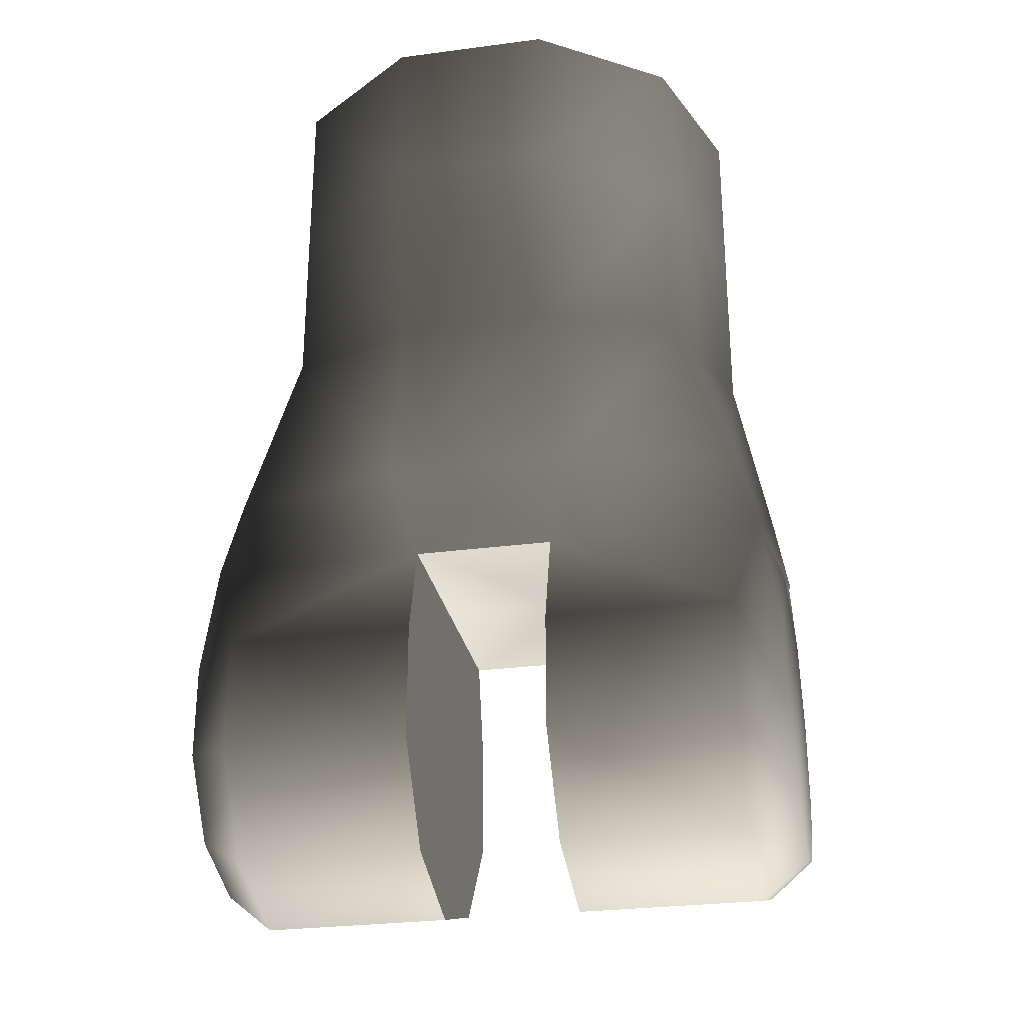
<metadata>
{"format":"obj","ext":"obj","renderer":"f3d","projection":"perspective","resolution":1024,"background":"white","views":[{"elev":-28.1,"azim":-168.7,"up":"+Z"}]}
</metadata>
<code>
v  0.06203 -0.02964 0.01307
v  0.06203 -0.02964 -0.006086
v  0.06203 -0.000153 -0.02751
v  0.06203 -0.000153 -0.02751
v  0.06203 -0.01838 0.02858
v  0.06203 -0.02964 0.01307
v  0.06203 -0.01838 -0.02159
v  0.06203 -0.000153 -0.02751
v  0.06203 -0.02964 -0.006086
v  0.06203 0.01807 -0.02159
v  0.06203 0.02933 -0.006086
v  0.06203 -0.01838 0.02858
v  0.06203 -0.01838 0.02858
v  0.06203 -0.000153 -0.02751
v  0.06203 0.01807 -0.02159
v  0.06203 0.02933 0.01307
v  0.06203 0.01807 0.02858
v  0.06203 -0.01838 0.02858
v  0.06203 -0.01838 0.02858
v  0.06203 0.02933 -0.006086
v  0.06203 0.02933 0.01307
v  0.06203 -0.01838 0.02858
v  0.06203 0.01807 0.02858
v  0.06203 -0.000153 0.0345
v  0.06203 -0.000153 0.0345
v  0.06224 -0.000153 0.03546
v  0.05823 -0.03194 0.03551
v  0.05823 -0.03194 0.03551
v  0.06203 -0.01838 0.02858
v  0.06203 -0.000153 0.0345
v  0.05823 -0.03194 0.03551
v  0.05258 -0.03714 0.01551
v  0.06203 -0.02964 0.01307
v  0.06203 -0.02964 0.01307
v  0.05258 -0.03714 0.01551
v  0.05258 -0.03714 -0.008523
v  0.05258 -0.03714 -0.008523
v  0.06203 -0.02964 -0.006086
v  0.06203 -0.02964 0.01307
v  0.06203 -0.02964 -0.006086
v  0.05258 -0.03714 -0.008523
v  0.05258 -0.02301 -0.02797
v  0.05258 -0.02301 -0.02797
v  0.06203 -0.01838 -0.02159
v  0.06203 -0.02964 -0.006086
v  0.06203 -0.01838 -0.02159
v  0.05258 -0.02301 -0.02797
v  0.05258 -0.000153 -0.0354
v  0.05258 -0.000153 -0.0354
v  0.06203 -0.000153 -0.02751
v  0.06203 -0.01838 -0.02159
v  0.06203 -0.000153 -0.02751
v  0.05258 -0.000153 -0.0354
v  0.05258 0.02271 -0.02797
v  0.05258 0.02271 -0.02797
v  0.06203 0.01807 -0.02159
v  0.06203 -0.000153 -0.02751
v  0.06203 0.01807 -0.02159
v  0.05258 0.02271 -0.02797
v  0.05258 0.03683 -0.008523
v  0.05258 0.03683 -0.008523
v  0.06203 0.02933 -0.006086
v  0.06203 0.01807 -0.02159
v  0.06203 0.02933 -0.006086
v  0.05258 0.03683 -0.008523
v  0.05258 0.03683 0.01551
v  0.05258 0.03683 0.01551
v  0.06203 0.02933 0.01307
v  0.06203 0.02933 -0.006086
v  0.06203 0.02933 0.01307
v  0.05823 0.03074 0.03551
v  0.06203 0.01807 0.02858
v  0.06203 0.01807 0.02858
v  0.05823 0.03074 0.03551
v  0.06224 -0.000153 0.03546
v  0.06224 -0.000153 0.03546
v  0.06203 -0.000153 0.0345
v  0.06203 0.01807 0.02858
v  0.05823 -0.03194 0.03551
v  0.01432 -0.03198 0.0355
v  0.01426 -0.03714 0.01551
v  0.01426 -0.03714 0.01551
v  0.05258 -0.03714 0.01551
v  0.05823 -0.03194 0.03551
v  0.05258 -0.03714 0.01551
v  0.01426 -0.03714 0.01551
v  0.01426 -0.03714 -0.008523
v  0.01426 -0.03714 -0.008523
v  0.05258 -0.03714 -0.008523
v  0.05258 -0.03714 0.01551
v  0.05258 -0.03714 -0.008523
v  0.01426 -0.03714 -0.008523
v  0.01426 -0.02301 -0.02797
v  0.01426 -0.02301 -0.02797
v  0.05258 -0.02301 -0.02797
v  0.05258 -0.03714 -0.008523
v  0.05258 -0.02301 -0.02797
v  0.01426 -0.02301 -0.02797
v  0.01426 -0.000153 -0.0354
v  0.01426 -0.000153 -0.0354
v  0.05258 -0.000153 -0.0354
v  0.05258 -0.02301 -0.02797
v  0.05258 -0.000153 -0.0354
v  0.01426 -0.000153 -0.0354
v  0.01426 0.02271 -0.02797
v  0.01426 0.02271 -0.02797
v  0.05258 0.02271 -0.02797
v  0.05258 -0.000153 -0.0354
v  0.05258 0.02271 -0.02797
v  0.01426 0.02271 -0.02797
v  0.01426 0.03683 -0.008523
v  0.01426 0.03683 -0.008523
v  0.05258 0.03683 -0.008523
v  0.05258 0.02271 -0.02797
v  0.05258 0.03683 -0.008523
v  0.01426 0.03683 -0.008523
v  0.01426 0.03683 0.01551
v  0.01426 0.03683 0.01551
v  0.05258 0.03683 0.01551
v  0.05258 0.03683 -0.008523
v  0.05258 0.03683 0.01551
v  0.01426 0.03683 0.01551
v  0.01432 0.03075 0.0355
v  0.01432 0.03075 0.0355
v  0.05823 0.03074 0.03551
v  0.05258 0.03683 0.01551
v  0.01426 0.03683 0.01551
v  0.01426 0.03683 -0.008523
v  0.01432 -0.03198 0.0355
v  0.01432 -0.03198 0.0355
v  0.01432 0.03075 0.0355
v  0.01426 0.03683 0.01551
v  0.01426 0.02271 -0.02797
v  0.01426 -0.000153 -0.0354
v  0.01432 -0.03198 0.0355
v  0.01432 -0.03198 0.0355
v  0.01426 0.03683 -0.008523
v  0.01426 0.02271 -0.02797
v  0.01426 -0.02301 -0.02797
v  0.01426 -0.03714 -0.008523
v  0.01432 -0.03198 0.0355
v  0.01432 -0.03198 0.0355
v  0.01426 -0.000153 -0.0354
v  0.01426 -0.02301 -0.02797
v  0.01426 -0.03714 0.01551
v  0.01432 -0.03198 0.0355
v  0.01426 -0.03714 -0.008523
v  0.01432 0.03075 0.0355
v  0.01432 -0.03198 0.0355
v  0.01429 -0.00016 0.03551
v  0.04229 0.03058 0.1561
v  0.04229 0.03058 0.1229
v  0.01615 0.04957 0.1229
v  0.01615 0.04957 0.1229
v  0.01615 0.04957 0.1561
v  0.04229 0.03058 0.1561
v  0.05228 -0.000153 0.1561
v  0.05228 -0.000153 0.1229
v  0.04229 0.03058 0.1229
v  0.04229 0.03058 0.1229
v  0.04229 0.03058 0.1561
v  0.05228 -0.000153 0.1561
v  0.04229 -0.03088 0.1561
v  0.04229 -0.03088 0.1229
v  0.05228 -0.000153 0.1229
v  0.05228 -0.000153 0.1229
v  0.05228 -0.000153 0.1561
v  0.04229 -0.03088 0.1561
v  0.01615 -0.04988 0.1561
v  0.01615 -0.04988 0.1229
v  0.04229 -0.03088 0.1229
v  0.04229 -0.03088 0.1229
v  0.04229 -0.03088 0.1561
v  0.01615 -0.04988 0.1561
v  0.04229 0.03058 0.1229
v  0.04229 0.03058 0.0861
v  0.01615 0.03987 0.0861
v  0.01615 0.03987 0.0861
v  0.01615 0.04957 0.1229
v  0.04229 0.03058 0.1229
v  0.05228 -0.000153 0.1229
v  0.05228 -0.000153 0.0861
v  0.04229 0.03058 0.0861
v  0.04229 0.03058 0.0861
v  0.04229 0.03058 0.1229
v  0.05228 -0.000153 0.1229
v  0.04229 -0.03088 0.1229
v  0.04229 -0.03088 0.0861
v  0.05228 -0.000153 0.0861
v  0.05228 -0.000153 0.0861
v  0.05228 -0.000153 0.1229
v  0.04229 -0.03088 0.1229
v  0.01615 -0.04988 0.1229
v  0.01615 -0.04018 0.0861
v  0.04229 -0.03088 0.0861
v  0.04229 -0.03088 0.0861
v  0.04229 -0.03088 0.1229
v  0.01615 -0.04988 0.1229
v  0.04229 0.03058 0.0861
v  0.05403 0.03058 0.05063
v  0.01837 0.03987 0.05063
v  0.01837 0.03987 0.05063
v  0.01615 0.03987 0.0861
v  0.04229 0.03058 0.0861
v  0.05228 -0.000153 0.0861
v  0.05947 -0.000153 0.05063
v  0.05403 0.03058 0.05063
v  0.05403 0.03058 0.05063
v  0.04229 0.03058 0.0861
v  0.05228 -0.000153 0.0861
v  0.04229 -0.03088 0.0861
v  0.05403 -0.03088 0.05063
v  0.05947 -0.000153 0.05063
v  0.05947 -0.000153 0.05063
v  0.05228 -0.000153 0.0861
v  0.04229 -0.03088 0.0861
v  0.01615 -0.04018 0.0861
v  0.01837 -0.04018 0.05063
v  0.05403 -0.03088 0.05063
v  0.05403 -0.03088 0.05063
v  0.04229 -0.03088 0.0861
v  0.01615 -0.04018 0.0861
v  0.05403 0.03058 0.05063
v  0.05823 0.03074 0.03551
v  0.01432 0.03075 0.0355
v  0.01432 0.03075 0.0355
v  0.01837 0.03987 0.05063
v  0.05403 0.03058 0.05063
v  0.05947 -0.000153 0.05063
v  0.06224 -0.000153 0.03546
v  0.05823 0.03074 0.03551
v  0.05823 0.03074 0.03551
v  0.05403 0.03058 0.05063
v  0.05947 -0.000153 0.05063
v  0.05403 -0.03088 0.05063
v  0.05823 -0.03194 0.03551
v  0.06224 -0.000153 0.03546
v  0.06224 -0.000153 0.03546
v  0.05947 -0.000153 0.05063
v  0.05403 -0.03088 0.05063
v  0.01837 -0.04018 0.05063
v  0.01432 -0.03198 0.0355
v  0.05823 -0.03194 0.03551
v  0.05823 -0.03194 0.03551
v  0.05403 -0.03088 0.05063
v  0.01837 -0.04018 0.05063
v  -0.01853 -0.04018 0.05063
v  -0.01447 -0.03198 0.0355
v  0.01432 -0.03198 0.0355
v  0.01432 -0.03198 0.0355
v  0.01837 -0.04018 0.05063
v  -0.01853 -0.04018 0.05063
v  0.04229 -0.03088 0.1561
v  0.05228 -0.000153 0.1561
v  -0.0163 0.04957 0.1561
v  -0.0163 0.04957 0.1561
v  0.01615 -0.04988 0.1561
v  0.04229 -0.03088 0.1561
v  0.04229 0.03058 0.1561
v  0.01615 0.04957 0.1561
v  -0.0163 0.04957 0.1561
v  -0.0163 0.04957 0.1561
v  0.05228 -0.000153 0.1561
v  0.04229 0.03058 0.1561
v  -0.04245 0.03058 0.1561
v  -0.05243 -0.000153 0.1561
v  -0.0163 -0.04988 0.1561
v  -0.0163 -0.04988 0.1561
v  -0.0163 0.04957 0.1561
v  -0.04245 0.03058 0.1561
v  -0.04245 -0.03088 0.1561
v  -0.0163 -0.04988 0.1561
v  -0.05243 -0.000153 0.1561
v  -0.0163 0.04957 0.1561
v  -0.0163 -0.04988 0.1561
v  0.01615 -0.04988 0.1561
v  0.01837 0.03987 0.05063
v  -0.01853 0.03987 0.05063
v  -0.0163 0.03987 0.0861
v  -0.0163 0.03987 0.0861
v  0.01615 0.03987 0.0861
v  0.01837 0.03987 0.05063
v  -0.01447 0.03075 0.0355
v  -0.01853 0.03987 0.05063
v  0.01837 0.03987 0.05063
v  0.01837 0.03987 0.05063
v  0.01432 0.03075 0.0355
v  -0.01447 0.03075 0.0355
v  0.01432 0.03075 0.0355
v  0.01429 -0.00016 0.03551
v  -0.01444 -0.00016 0.03551
v  -0.01444 -0.00016 0.03551
v  -0.01447 0.03075 0.0355
v  0.01432 0.03075 0.0355
v  0.05258 0.03683 0.01551
v  0.05823 0.03074 0.03551
v  0.06203 0.02933 0.01307
v  0.06203 -0.01838 0.02858
v  0.05823 -0.03194 0.03551
v  0.06203 -0.02964 0.01307
v  -0.06218 0.02933 0.01307
v  -0.06218 0.02933 -0.006086
v  -0.06218 -0.01838 0.02858
v  -0.06218 -0.01838 0.02858
v  -0.06218 0.01807 0.02858
v  -0.06218 0.02933 0.01307
v  -0.06218 0.01807 -0.02159
v  -0.06218 -0.000153 -0.02751
v  -0.06218 -0.01838 0.02858
v  -0.06218 -0.01838 0.02858
v  -0.06218 0.02933 -0.006086
v  -0.06218 0.01807 -0.02159
v  -0.06218 -0.01838 -0.02159
v  -0.06218 -0.02964 -0.006086
v  -0.06218 -0.01838 0.02858
v  -0.06218 -0.01838 0.02858
v  -0.06218 -0.000153 -0.02751
v  -0.06218 -0.01838 -0.02159
v  -0.06218 -0.02964 0.01307
v  -0.06218 -0.01838 0.02858
v  -0.06218 -0.02964 -0.006086
v  -0.06218 0.01807 0.02858
v  -0.06218 -0.01838 0.02858
v  -0.06218 -0.000153 0.0345
v  -0.05838 -0.03194 0.03551
v  -0.06239 -0.000153 0.03546
v  -0.06218 -0.000153 0.0345
v  -0.06218 -0.000153 0.0345
v  -0.06218 -0.01838 0.02858
v  -0.05838 -0.03194 0.03551
v  -0.05273 -0.03714 0.01551
v  -0.05838 -0.03194 0.03551
v  -0.06218 -0.02964 0.01307
v  -0.05273 -0.03714 -0.008523
v  -0.05273 -0.03714 0.01551
v  -0.06218 -0.02964 0.01307
v  -0.06218 -0.02964 0.01307
v  -0.06218 -0.02964 -0.006086
v  -0.05273 -0.03714 -0.008523
v  -0.05273 -0.02301 -0.02797
v  -0.05273 -0.03714 -0.008523
v  -0.06218 -0.02964 -0.006086
v  -0.06218 -0.02964 -0.006086
v  -0.06218 -0.01838 -0.02159
v  -0.05273 -0.02301 -0.02797
v  -0.05273 -0.000153 -0.0354
v  -0.05273 -0.02301 -0.02797
v  -0.06218 -0.01838 -0.02159
v  -0.06218 -0.01838 -0.02159
v  -0.06218 -0.000153 -0.02751
v  -0.05273 -0.000153 -0.0354
v  -0.05273 0.02271 -0.02797
v  -0.05273 -0.000153 -0.0354
v  -0.06218 -0.000153 -0.02751
v  -0.06218 -0.000153 -0.02751
v  -0.06218 0.01807 -0.02159
v  -0.05273 0.02271 -0.02797
v  -0.05273 0.03683 -0.008523
v  -0.05273 0.02271 -0.02797
v  -0.06218 0.01807 -0.02159
v  -0.06218 0.01807 -0.02159
v  -0.06218 0.02933 -0.006086
v  -0.05273 0.03683 -0.008523
v  -0.05273 0.03683 0.01551
v  -0.05273 0.03683 -0.008523
v  -0.06218 0.02933 -0.006086
v  -0.06218 0.02933 -0.006086
v  -0.06218 0.02933 0.01307
v  -0.05273 0.03683 0.01551
v  -0.05838 0.03074 0.03551
v  -0.06218 0.02933 0.01307
v  -0.06218 0.01807 0.02858
v  -0.06239 -0.000153 0.03546
v  -0.05838 0.03074 0.03551
v  -0.06218 0.01807 0.02858
v  -0.06218 0.01807 0.02858
v  -0.06218 -0.000153 0.0345
v  -0.06239 -0.000153 0.03546
v  -0.01442 -0.03714 0.01551
v  -0.01447 -0.03198 0.0355
v  -0.05838 -0.03194 0.03551
v  -0.05838 -0.03194 0.03551
v  -0.05273 -0.03714 0.01551
v  -0.01442 -0.03714 0.01551
v  -0.01442 -0.03714 -0.008523
v  -0.01442 -0.03714 0.01551
v  -0.05273 -0.03714 0.01551
v  -0.05273 -0.03714 0.01551
v  -0.05273 -0.03714 -0.008523
v  -0.01442 -0.03714 -0.008523
v  -0.01442 -0.02301 -0.02797
v  -0.01442 -0.03714 -0.008523
v  -0.05273 -0.03714 -0.008523
v  -0.05273 -0.03714 -0.008523
v  -0.05273 -0.02301 -0.02797
v  -0.01442 -0.02301 -0.02797
v  -0.01442 -0.000153 -0.0354
v  -0.01442 -0.02301 -0.02797
v  -0.05273 -0.02301 -0.02797
v  -0.05273 -0.02301 -0.02797
v  -0.05273 -0.000153 -0.0354
v  -0.01442 -0.000153 -0.0354
v  -0.01442 0.02271 -0.02797
v  -0.01442 -0.000153 -0.0354
v  -0.05273 -0.000153 -0.0354
v  -0.05273 -0.000153 -0.0354
v  -0.05273 0.02271 -0.02797
v  -0.01442 0.02271 -0.02797
v  -0.01442 0.03683 -0.008523
v  -0.01442 0.02271 -0.02797
v  -0.05273 0.02271 -0.02797
v  -0.05273 0.02271 -0.02797
v  -0.05273 0.03683 -0.008523
v  -0.01442 0.03683 -0.008523
v  -0.01442 0.03683 0.01551
v  -0.01442 0.03683 -0.008523
v  -0.05273 0.03683 -0.008523
v  -0.05273 0.03683 -0.008523
v  -0.05273 0.03683 0.01551
v  -0.01442 0.03683 0.01551
v  -0.01447 0.03075 0.0355
v  -0.01442 0.03683 0.01551
v  -0.05273 0.03683 0.01551
v  -0.05273 0.03683 0.01551
v  -0.05838 0.03074 0.03551
v  -0.01447 0.03075 0.0355
v  -0.01442 -0.03714 0.01551
v  -0.01442 -0.03714 -0.008523
v  -0.01442 -0.000153 -0.0354
v  -0.01442 -0.000153 -0.0354
v  -0.01447 -0.03198 0.0355
v  -0.01442 -0.03714 0.01551
v  -0.01442 -0.02301 -0.02797
v  -0.01442 -0.000153 -0.0354
v  -0.01442 -0.03714 -0.008523
v  -0.01442 0.02271 -0.02797
v  -0.01442 0.03683 -0.008523
v  -0.01447 -0.03198 0.0355
v  -0.01447 -0.03198 0.0355
v  -0.01442 -0.000153 -0.0354
v  -0.01442 0.02271 -0.02797
v  -0.01442 0.03683 0.01551
v  -0.01447 0.03075 0.0355
v  -0.01447 -0.03198 0.0355
v  -0.01447 -0.03198 0.0355
v  -0.01442 0.03683 -0.008523
v  -0.01442 0.03683 0.01551
v  -0.01447 -0.03198 0.0355
v  -0.01447 0.03075 0.0355
v  -0.01444 -0.00016 0.03551
v  -0.0163 0.04957 0.1229
v  -0.04245 0.03058 0.1229
v  -0.04245 0.03058 0.1561
v  -0.04245 0.03058 0.1561
v  -0.0163 0.04957 0.1561
v  -0.0163 0.04957 0.1229
v  -0.04245 0.03058 0.1229
v  -0.05243 -0.000153 0.1229
v  -0.05243 -0.000153 0.1561
v  -0.05243 -0.000153 0.1561
v  -0.04245 0.03058 0.1561
v  -0.04245 0.03058 0.1229
v  -0.05243 -0.000153 0.1229
v  -0.04245 -0.03088 0.1229
v  -0.04245 -0.03088 0.1561
v  -0.04245 -0.03088 0.1561
v  -0.05243 -0.000153 0.1561
v  -0.05243 -0.000153 0.1229
v  -0.04245 -0.03088 0.1229
v  -0.0163 -0.04988 0.1229
v  -0.0163 -0.04988 0.1561
v  -0.0163 -0.04988 0.1561
v  -0.04245 -0.03088 0.1561
v  -0.04245 -0.03088 0.1229
v  -0.0163 -0.04988 0.1229
v  0.01615 -0.04988 0.1229
v  0.01615 -0.04988 0.1561
v  0.01615 -0.04988 0.1561
v  -0.0163 -0.04988 0.1561
v  -0.0163 -0.04988 0.1229
v  -0.0163 0.03987 0.0861
v  -0.04245 0.03058 0.0861
v  -0.04245 0.03058 0.1229
v  -0.04245 0.03058 0.1229
v  -0.0163 0.04957 0.1229
v  -0.0163 0.03987 0.0861
v  -0.04245 0.03058 0.0861
v  -0.05243 -0.000153 0.0861
v  -0.05243 -0.000153 0.1229
v  -0.05243 -0.000153 0.1229
v  -0.04245 0.03058 0.1229
v  -0.04245 0.03058 0.0861
v  -0.05243 -0.000153 0.0861
v  -0.04245 -0.03088 0.0861
v  -0.04245 -0.03088 0.1229
v  -0.04245 -0.03088 0.1229
v  -0.05243 -0.000153 0.1229
v  -0.05243 -0.000153 0.0861
v  -0.04245 -0.03088 0.0861
v  -0.0163 -0.04018 0.0861
v  -0.0163 -0.04988 0.1229
v  -0.0163 -0.04988 0.1229
v  -0.04245 -0.03088 0.1229
v  -0.04245 -0.03088 0.0861
v  0.01615 -0.04018 0.0861
v  0.01615 -0.04988 0.1229
v  -0.0163 -0.04988 0.1229
v  -0.0163 -0.04988 0.1229
v  -0.0163 -0.04018 0.0861
v  0.01615 -0.04018 0.0861
v  -0.01853 0.03987 0.05063
v  -0.05418 0.03058 0.05063
v  -0.04245 0.03058 0.0861
v  -0.04245 0.03058 0.0861
v  -0.0163 0.03987 0.0861
v  -0.01853 0.03987 0.05063
v  -0.05418 0.03058 0.05063
v  -0.05962 -0.000153 0.05063
v  -0.05243 -0.000153 0.0861
v  -0.05243 -0.000153 0.0861
v  -0.04245 0.03058 0.0861
v  -0.05418 0.03058 0.05063
v  -0.05962 -0.000153 0.05063
v  -0.05418 -0.03088 0.05063
v  -0.04245 -0.03088 0.0861
v  -0.04245 -0.03088 0.0861
v  -0.05243 -0.000153 0.0861
v  -0.05962 -0.000153 0.05063
v  -0.05418 -0.03088 0.05063
v  -0.01853 -0.04018 0.05063
v  -0.0163 -0.04018 0.0861
v  -0.0163 -0.04018 0.0861
v  -0.04245 -0.03088 0.0861
v  -0.05418 -0.03088 0.05063
v  -0.01853 -0.04018 0.05063
v  0.01837 -0.04018 0.05063
v  0.01615 -0.04018 0.0861
v  0.01615 -0.04018 0.0861
v  -0.0163 -0.04018 0.0861
v  -0.01853 -0.04018 0.05063
v  -0.01447 0.03075 0.0355
v  -0.05838 0.03074 0.03551
v  -0.05418 0.03058 0.05063
v  -0.05418 0.03058 0.05063
v  -0.01853 0.03987 0.05063
v  -0.01447 0.03075 0.0355
v  -0.05838 0.03074 0.03551
v  -0.06239 -0.000153 0.03546
v  -0.05962 -0.000153 0.05063
v  -0.05962 -0.000153 0.05063
v  -0.05418 0.03058 0.05063
v  -0.05838 0.03074 0.03551
v  -0.06239 -0.000153 0.03546
v  -0.05838 -0.03194 0.03551
v  -0.05418 -0.03088 0.05063
v  -0.05418 -0.03088 0.05063
v  -0.05962 -0.000153 0.05063
v  -0.06239 -0.000153 0.03546
v  -0.05838 -0.03194 0.03551
v  -0.01447 -0.03198 0.0355
v  -0.01853 -0.04018 0.05063
v  -0.01853 -0.04018 0.05063
v  -0.05418 -0.03088 0.05063
v  -0.05838 -0.03194 0.03551
v  -0.0163 0.04957 0.1229
v  -0.0163 0.04957 0.1561
v  0.01615 0.04957 0.1561
v  0.01615 0.04957 0.1561
v  0.01615 0.04957 0.1229
v  -0.0163 0.04957 0.1229
v  -0.0163 0.03987 0.0861
v  -0.0163 0.04957 0.1229
v  0.01615 0.04957 0.1229
v  0.01615 0.04957 0.1229
v  0.01615 0.03987 0.0861
v  -0.0163 0.03987 0.0861
v  -0.01444 -0.00016 0.03551
v  0.01429 -0.00016 0.03551
v  0.01432 -0.03198 0.0355
v  0.01432 -0.03198 0.0355
v  -0.01447 -0.03198 0.0355
v  -0.01444 -0.00016 0.03551
v  -0.05838 0.03074 0.03551
v  -0.05273 0.03683 0.01551
v  -0.06218 0.02933 0.01307
v  -0.05838 -0.03194 0.03551
v  -0.06218 -0.01838 0.02858
v  -0.06218 -0.02964 0.01307
g l_farm
f 1 2 3
f 4 5 6
f 7 8 9
f 10 11 12
f 13 14 15
f 16 17 18
f 19 20 21
f 22 23 24
f 25 26 27
f 28 29 30
f 31 32 33
f 34 35 36
f 37 38 39
f 40 41 42
f 43 44 45
f 46 47 48
f 49 50 51
f 52 53 54
f 55 56 57
f 58 59 60
f 61 62 63
f 64 65 66
f 67 68 69
f 70 71 72
f 73 74 75
f 76 77 78
f 79 80 81
f 82 83 84
f 85 86 87
f 88 89 90
f 91 92 93
f 94 95 96
f 97 98 99
f 100 101 102
f 103 104 105
f 106 107 108
f 109 110 111
f 112 113 114
f 115 116 117
f 118 119 120
f 121 122 123
f 124 125 126
f 127 128 129
f 130 131 132
f 133 134 135
f 136 137 138
f 139 140 141
f 142 143 144
f 145 146 147
f 148 149 150
f 151 152 153
f 154 155 156
f 157 158 159
f 160 161 162
f 163 164 165
f 166 167 168
f 169 170 171
f 172 173 174
f 175 176 177
f 178 179 180
f 181 182 183
f 184 185 186
f 187 188 189
f 190 191 192
f 193 194 195
f 196 197 198
f 199 200 201
f 202 203 204
f 205 206 207
f 208 209 210
f 211 212 213
f 214 215 216
f 217 218 219
f 220 221 222
f 223 224 225
f 226 227 228
f 229 230 231
f 232 233 234
f 235 236 237
f 238 239 240
f 241 242 243
f 244 245 246
f 247 248 249
f 250 251 252
f 253 254 255
f 256 257 258
f 259 260 261
f 262 263 264
f 265 266 267
f 268 269 270
f 271 272 273
f 274 275 276
f 277 278 279
f 280 281 282
f 283 284 285
f 286 287 288
f 289 290 291
f 292 293 294
f 295 296 297
f 298 299 300
f 301 302 303
f 304 305 306
f 307 308 309
f 310 311 312
f 313 314 315
f 316 317 318
f 319 320 321
f 322 323 324
f 325 326 327
f 328 329 330
f 331 332 333
f 334 335 336
f 337 338 339
f 340 341 342
f 343 344 345
f 346 347 348
f 349 350 351
f 352 353 354
f 355 356 357
f 358 359 360
f 361 362 363
f 364 365 366
f 367 368 369
f 370 371 372
f 373 374 375
f 376 377 378
f 379 380 381
f 382 383 384
f 385 386 387
f 388 389 390
f 391 392 393
f 394 395 396
f 397 398 399
f 400 401 402
f 403 404 405
f 406 407 408
f 409 410 411
f 412 413 414
f 415 416 417
f 418 419 420
f 421 422 423
f 424 425 426
f 427 428 429
f 430 431 432
f 433 434 435
f 436 437 438
f 439 440 441
f 442 443 444
f 445 446 447
f 448 449 450
f 451 452 453
f 454 455 456
f 457 458 459
f 460 461 462
f 463 464 465
f 466 467 468
f 469 470 471
f 472 473 474
f 475 476 477
f 478 479 480
f 481 482 483
f 484 485 486
f 487 488 489
f 490 491 492
f 493 494 495
f 496 497 498
f 499 500 501
f 502 503 504
f 505 506 507
f 508 509 510
f 511 512 513
f 514 515 516
f 517 518 519
f 520 521 522
f 523 524 525
f 526 527 528
f 529 530 531
f 532 533 534
f 535 536 537
f 538 539 540
f 541 542 543
f 544 545 546
f 547 548 549
f 550 551 552
f 553 554 555
f 556 557 558
f 559 560 561
f 562 563 564
f 565 566 567
f 568 569 570
f 571 572 573
f 574 575 576
f 577 578 579
f 580 581 582
f 583 584 585
f 586 587 588

</code>
